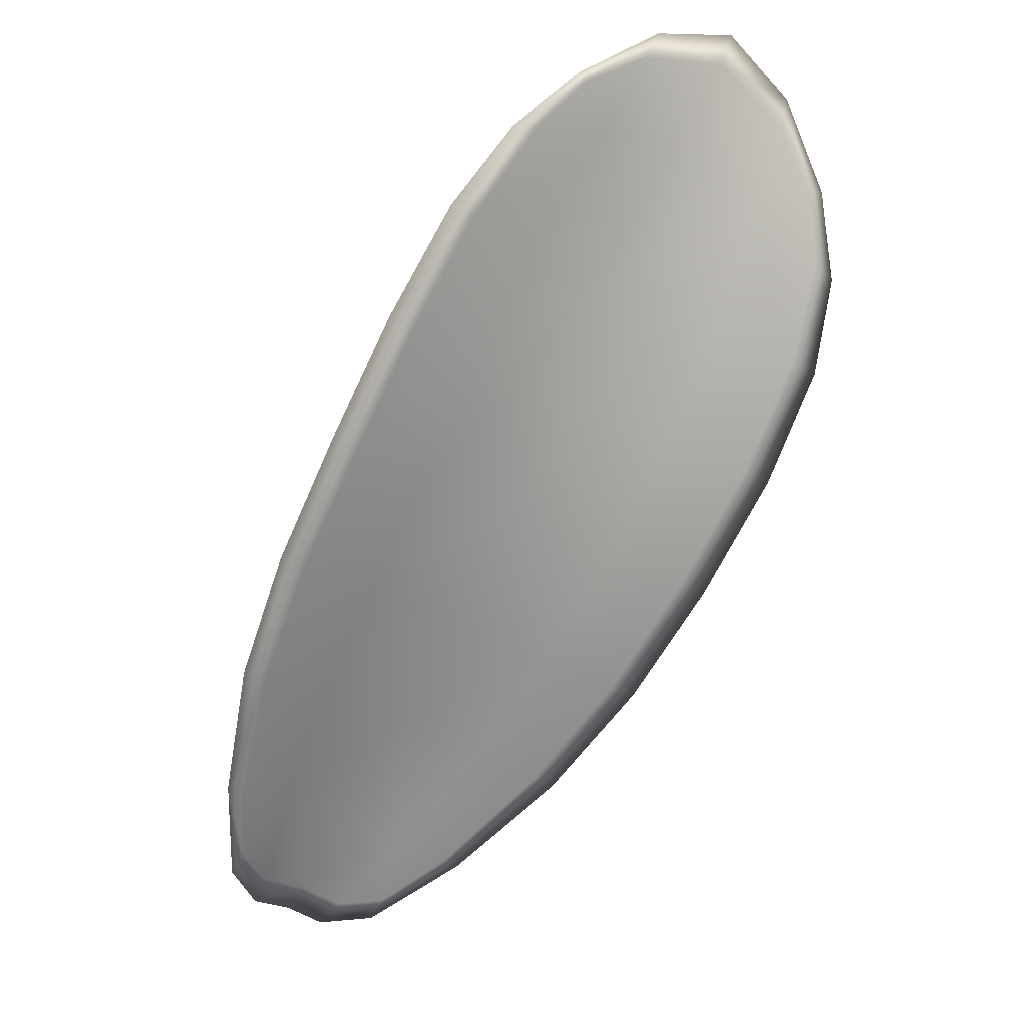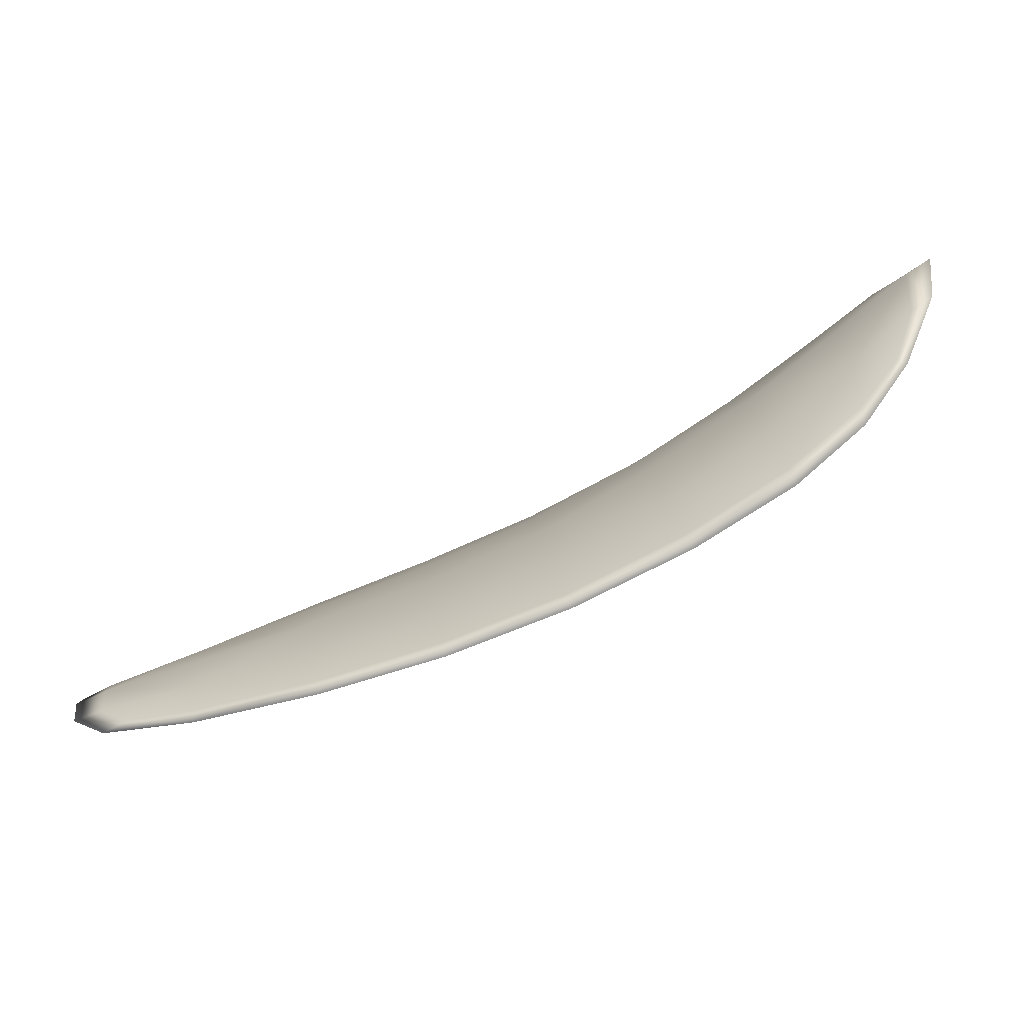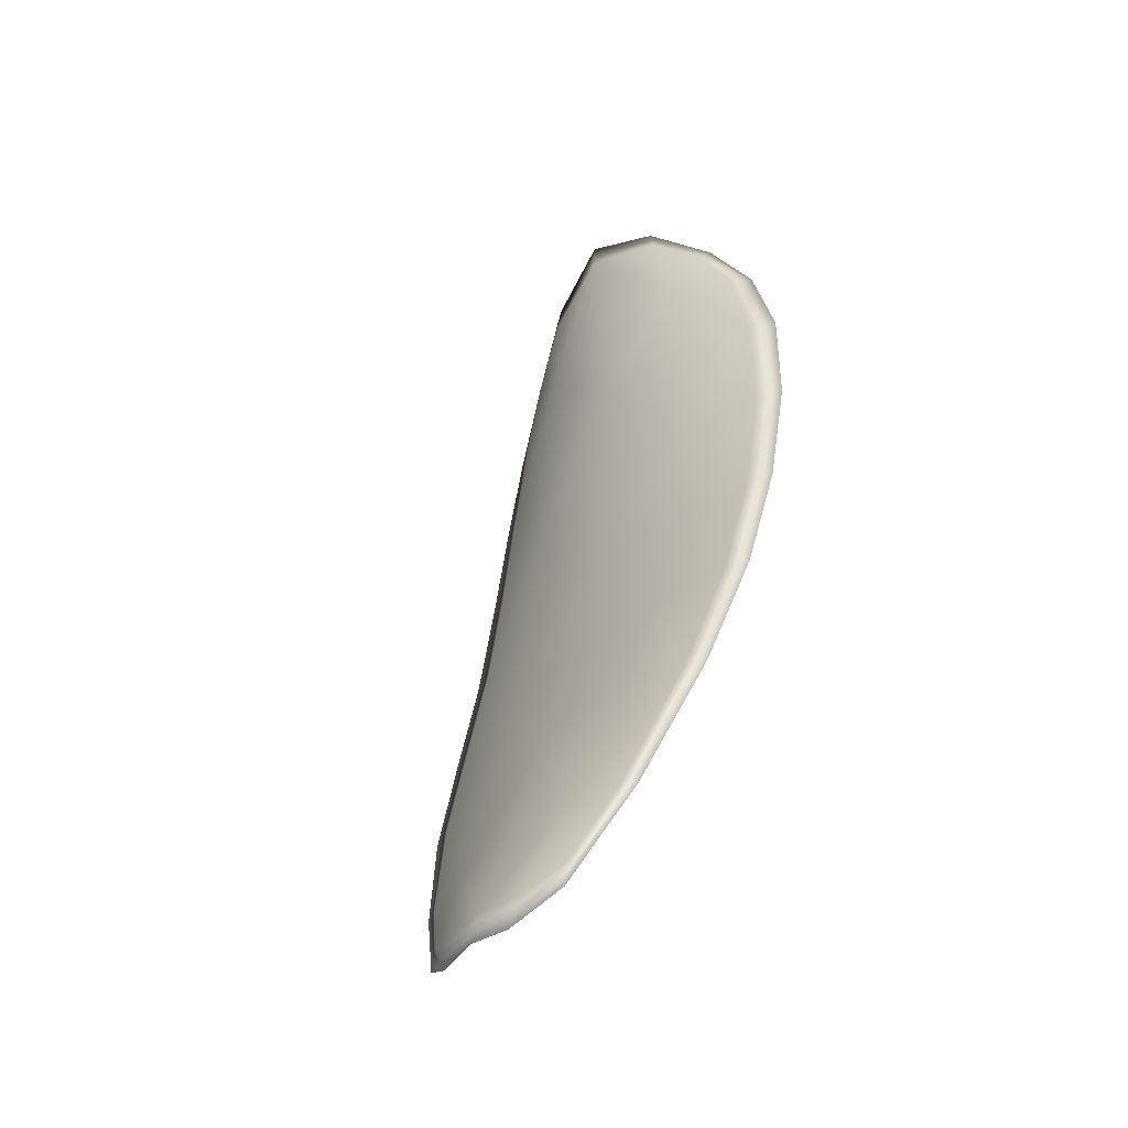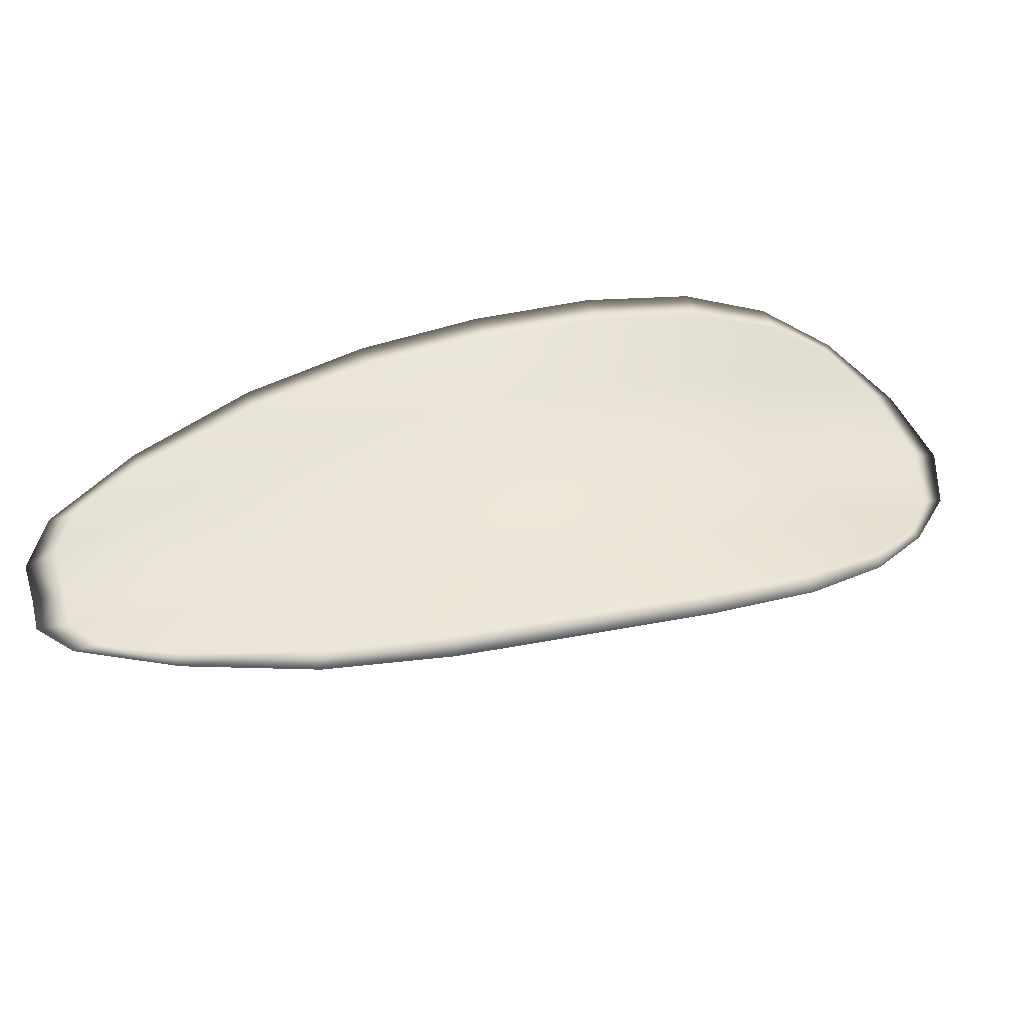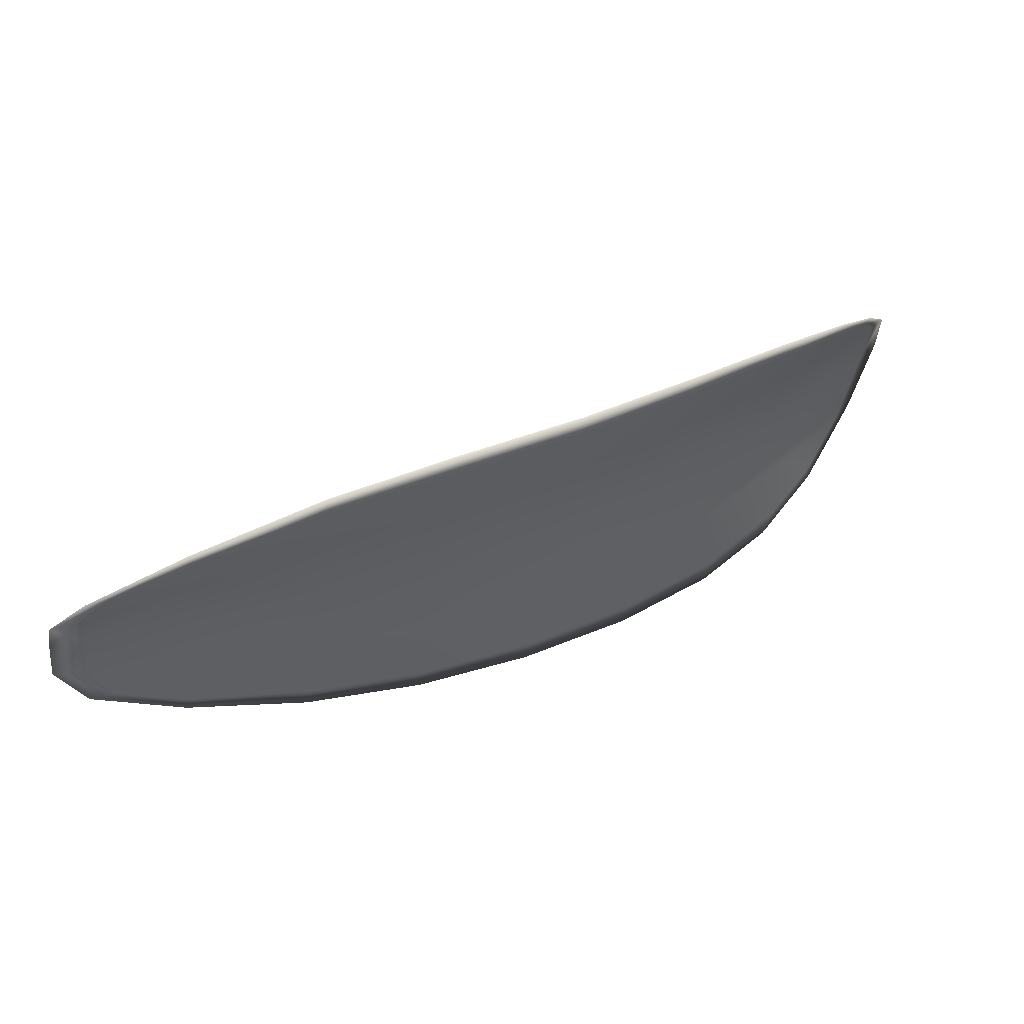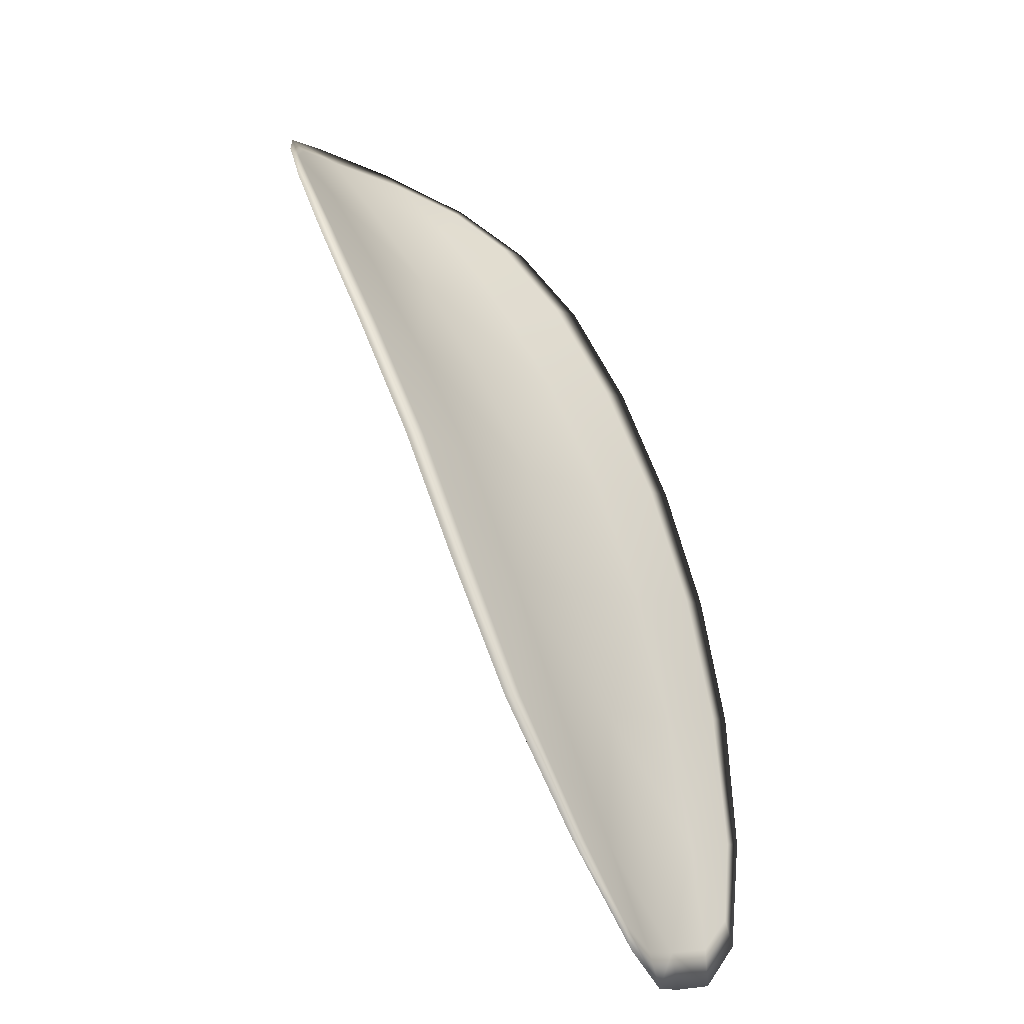
<metadata>
{"format":"obj","ext":"obj","renderer":"f3d","projection":"perspective","resolution":1024,"background":"white","views":[{"elev":66.2,"azim":141.6,"up":"+Y"},{"elev":55.4,"azim":122.7,"up":"+Z"},{"elev":24.1,"azim":61.7,"up":"+Z"},{"elev":-78.8,"azim":151.3,"up":"+Z"},{"elev":5.8,"azim":118.8,"up":"+Z"},{"elev":26.2,"azim":84.1,"up":"+Y"}]}
</metadata>
<code>
v -2.432 0.7335 -1.186
v -2.431 0.7345 -1.184
v -2.428 0.7332 -1.186
v -2.43 0.7322 -1.188
v -2.431 0.7315 -1.19
v -2.432 0.7328 -1.188
v -2.433 0.7336 -1.187
v -2.433 0.7344 -1.185
v -2.433 0.7354 -1.183
v -2.429 0.7357 -1.183
v -2.428 0.7367 -1.183
v -2.425 0.7359 -1.183
v -2.427 0.7347 -1.184
v -2.431 0.7363 -1.182
v -2.429 0.7367 -1.182
v -2.419 0.7292 -1.187
v -2.417 0.7302 -1.186
v -2.415 0.7277 -1.187
v -2.416 0.7268 -1.188
v -2.418 0.7256 -1.189
v -2.42 0.7278 -1.189
v -2.423 0.7299 -1.188
v -2.421 0.7313 -1.186
v -2.42 0.7324 -1.185
v -2.422 0.7267 -1.191
v -2.419 0.7246 -1.191
v -2.42 0.724 -1.193
v -2.423 0.726 -1.192
v -2.425 0.728 -1.192
v -2.424 0.7287 -1.19
v -2.427 0.7306 -1.189
v -2.426 0.7317 -1.187
v -2.428 0.7299 -1.191
v -2.424 0.7331 -1.185
v -2.423 0.7344 -1.184
v -2.414 0.7242 -1.189
v -2.413 0.725 -1.188
v -2.412 0.7232 -1.189
v -2.412 0.7222 -1.19
v -2.413 0.7216 -1.19
v -2.415 0.7233 -1.19
v -2.416 0.7226 -1.191
v -2.414 0.7211 -1.191
v -2.415 0.7212 -1.192
v -2.417 0.7222 -1.192
v -2.432 0.7333 -1.186
v -2.431 0.7343 -1.184
v -2.433 0.7353 -1.183
v -2.434 0.7343 -1.185
v -2.433 0.7335 -1.187
v -2.432 0.7327 -1.188
v -2.431 0.7313 -1.19
v -2.43 0.732 -1.188
v -2.428 0.733 -1.186
v -2.429 0.7355 -1.183
v -2.428 0.7365 -1.182
v -2.429 0.7366 -1.182
v -2.431 0.7362 -1.182
v -2.427 0.7345 -1.184
v -2.425 0.7357 -1.183
v -2.419 0.729 -1.187
v -2.417 0.7301 -1.186
v -2.42 0.7323 -1.185
v -2.421 0.7311 -1.186
v -2.423 0.7297 -1.188
v -2.42 0.7277 -1.189
v -2.418 0.7254 -1.189
v -2.416 0.7266 -1.188
v -2.415 0.7276 -1.187
v -2.422 0.7265 -1.191
v -2.424 0.7286 -1.19
v -2.425 0.7278 -1.192
v -2.423 0.7258 -1.192
v -2.42 0.7238 -1.192
v -2.419 0.7245 -1.191
v -2.427 0.7304 -1.189
v -2.426 0.7315 -1.187
v -2.428 0.7297 -1.191
v -2.424 0.733 -1.185
v -2.423 0.7343 -1.184
v -2.414 0.7241 -1.189
v -2.413 0.7249 -1.188
v -2.415 0.7232 -1.19
v -2.413 0.7214 -1.19
v -2.412 0.7221 -1.19
v -2.412 0.7231 -1.189
v -2.416 0.7225 -1.191
v -2.417 0.722 -1.192
v -2.415 0.7211 -1.192
v -2.414 0.721 -1.191
v -2.413 0.7252 -1.188
v -2.412 0.7228 -1.189
v -2.415 0.728 -1.187
v -2.412 0.7231 -1.189
v -2.413 0.7206 -1.191
v -2.414 0.7208 -1.192
v -2.412 0.7209 -1.19
v -2.415 0.7211 -1.192
v -2.432 0.7325 -1.189
v -2.433 0.7336 -1.187
v -2.431 0.7312 -1.19
v -2.433 0.7335 -1.187
v -2.432 0.7365 -1.182
v -2.429 0.737 -1.182
v -2.434 0.7356 -1.183
v -2.429 0.7366 -1.182
v -2.427 0.7369 -1.182
v -2.425 0.7362 -1.183
v -2.412 0.7215 -1.19
v -2.417 0.722 -1.193
v -2.42 0.7237 -1.193
v -2.434 0.7347 -1.185
v -2.428 0.7296 -1.191
v -2.426 0.7277 -1.192
v -2.422 0.7347 -1.184
v -2.419 0.7328 -1.185
v -2.417 0.7305 -1.186
v -2.423 0.7257 -1.193
f 1 2 3
f 1 3 4
f 1 4 5
f 1 5 6
f 1 6 7
f 1 7 8
f 1 8 9
f 1 9 2
f 10 11 12
f 10 12 13
f 10 13 3
f 10 3 2
f 10 2 9
f 10 9 14
f 10 14 15
f 10 15 11
f 16 17 18
f 16 18 19
f 16 19 20
f 16 20 21
f 16 21 22
f 16 22 23
f 16 23 24
f 16 24 17
f 25 21 20
f 25 20 26
f 25 26 27
f 25 27 28
f 25 28 29
f 25 29 30
f 25 30 22
f 25 22 21
f 31 32 22
f 31 22 30
f 31 30 29
f 31 29 33
f 31 33 5
f 31 5 4
f 31 4 3
f 31 3 32
f 34 35 24
f 34 24 23
f 34 23 22
f 34 22 32
f 34 32 3
f 34 3 13
f 34 13 12
f 34 12 35
f 36 37 38
f 36 38 39
f 36 39 40
f 36 40 41
f 36 41 20
f 36 20 19
f 36 19 18
f 36 18 37
f 42 41 40
f 42 40 43
f 42 43 44
f 42 44 45
f 42 45 27
f 42 27 26
f 42 26 20
f 42 20 41
f 46 47 48
f 46 48 49
f 46 49 50
f 46 50 51
f 46 51 52
f 46 52 53
f 46 53 54
f 46 54 47
f 55 56 57
f 55 57 58
f 55 58 48
f 55 48 47
f 55 47 54
f 55 54 59
f 55 59 60
f 55 60 56
f 61 62 63
f 61 63 64
f 61 64 65
f 61 65 66
f 61 66 67
f 61 67 68
f 61 68 69
f 61 69 62
f 70 66 65
f 70 65 71
f 70 71 72
f 70 72 73
f 70 73 74
f 70 74 75
f 70 75 67
f 70 67 66
f 76 77 54
f 76 54 53
f 76 53 52
f 76 52 78
f 76 78 72
f 76 72 71
f 76 71 65
f 76 65 77
f 79 80 60
f 79 60 59
f 79 59 54
f 79 54 77
f 79 77 65
f 79 65 64
f 79 64 63
f 79 63 80
f 81 82 69
f 81 69 68
f 81 68 67
f 81 67 83
f 81 83 84
f 81 84 85
f 81 85 86
f 81 86 82
f 87 83 67
f 87 67 75
f 87 75 74
f 87 74 88
f 87 88 89
f 87 89 90
f 87 90 84
f 87 84 83
f 91 92 38
f 91 38 37
f 91 37 18
f 91 18 93
f 91 93 69
f 91 69 82
f 91 82 94
f 91 94 92
f 95 96 44
f 95 44 43
f 95 43 40
f 95 40 97
f 95 97 84
f 95 84 90
f 95 90 98
f 95 98 96
f 99 100 7
f 99 7 6
f 99 6 5
f 99 5 101
f 99 101 52
f 99 52 51
f 99 51 102
f 99 102 100
f 103 104 15
f 103 15 14
f 103 14 9
f 103 9 105
f 103 105 48
f 103 48 58
f 103 58 106
f 103 106 104
f 107 108 12
f 107 12 11
f 107 11 15
f 107 15 104
f 107 104 106
f 107 106 56
f 107 56 60
f 107 60 108
f 109 97 40
f 109 40 39
f 109 39 38
f 109 38 92
f 109 92 94
f 109 94 85
f 109 85 84
f 109 84 97
f 110 111 27
f 110 27 45
f 110 45 44
f 110 44 96
f 110 96 98
f 110 98 88
f 110 88 74
f 110 74 111
f 112 105 9
f 112 9 8
f 112 8 7
f 112 7 100
f 112 100 102
f 112 102 49
f 112 49 48
f 112 48 105
f 113 101 5
f 113 5 33
f 113 33 29
f 113 29 114
f 113 114 72
f 113 72 78
f 113 78 52
f 113 52 101
f 115 116 24
f 115 24 35
f 115 35 12
f 115 12 108
f 115 108 60
f 115 60 80
f 115 80 63
f 115 63 116
f 117 93 18
f 117 18 17
f 117 17 24
f 117 24 116
f 117 116 63
f 117 63 62
f 117 62 69
f 117 69 93
f 118 114 29
f 118 29 28
f 118 28 27
f 118 27 111
f 118 111 74
f 118 74 73
f 118 73 72
f 118 72 114

</code>
